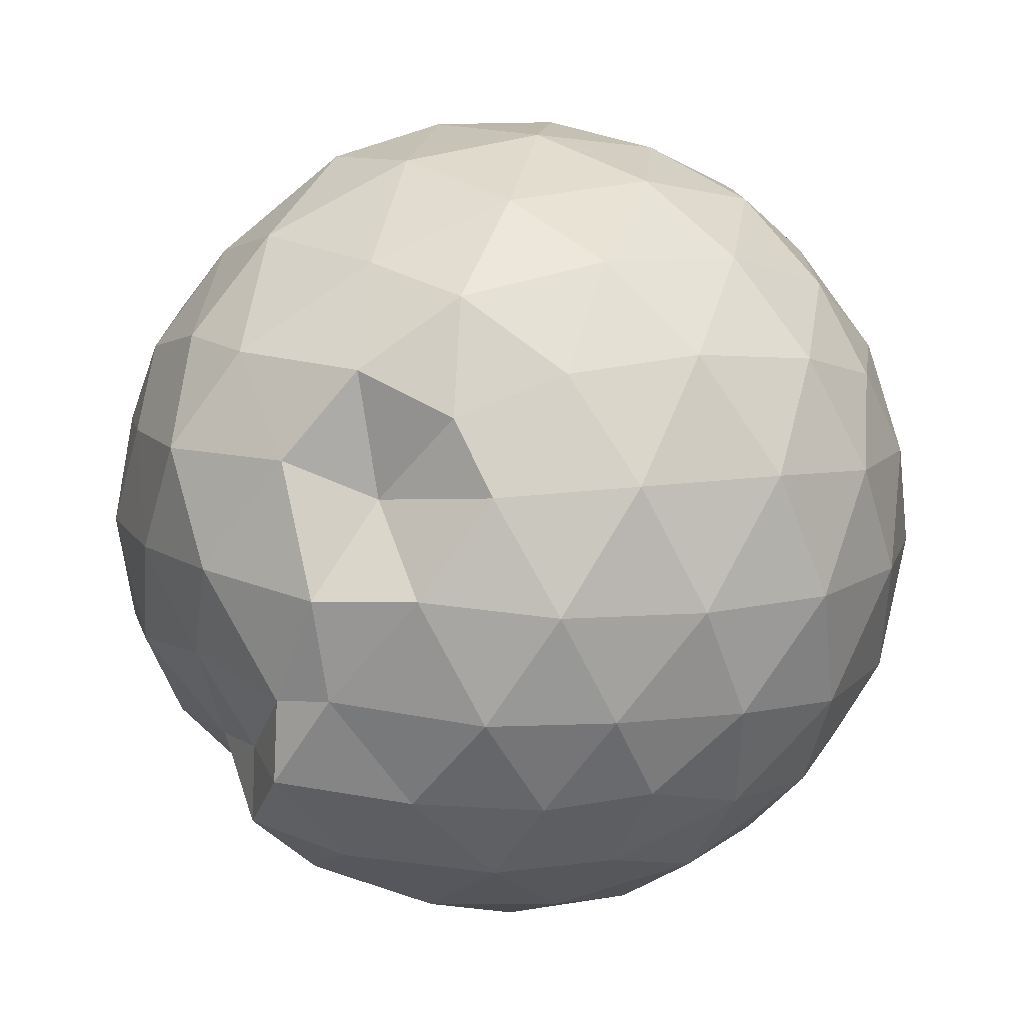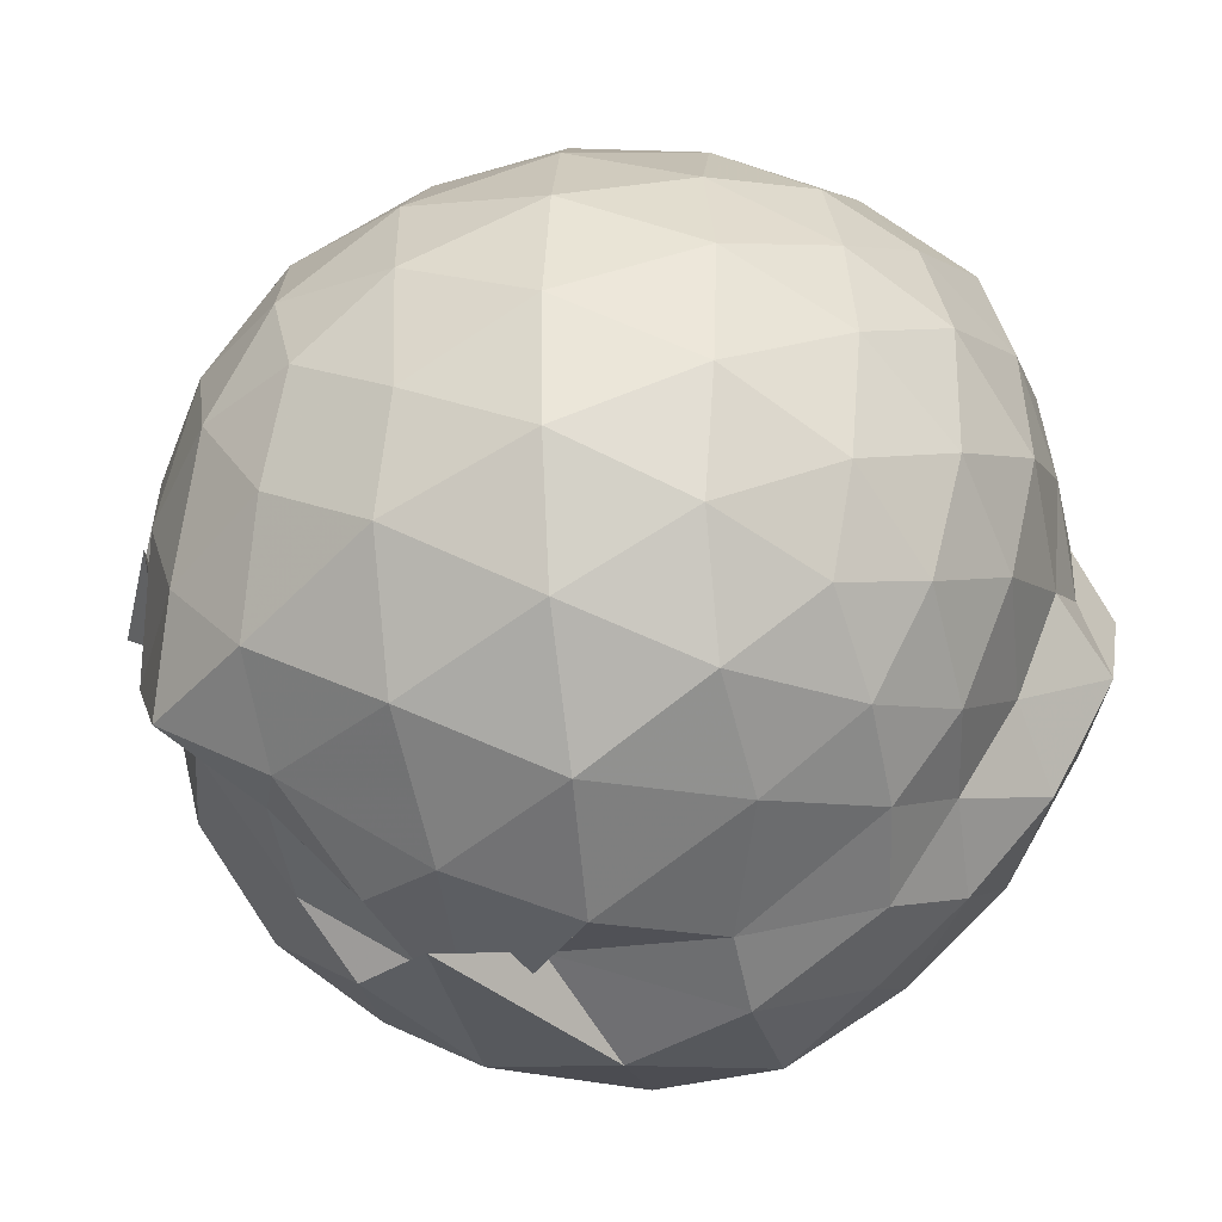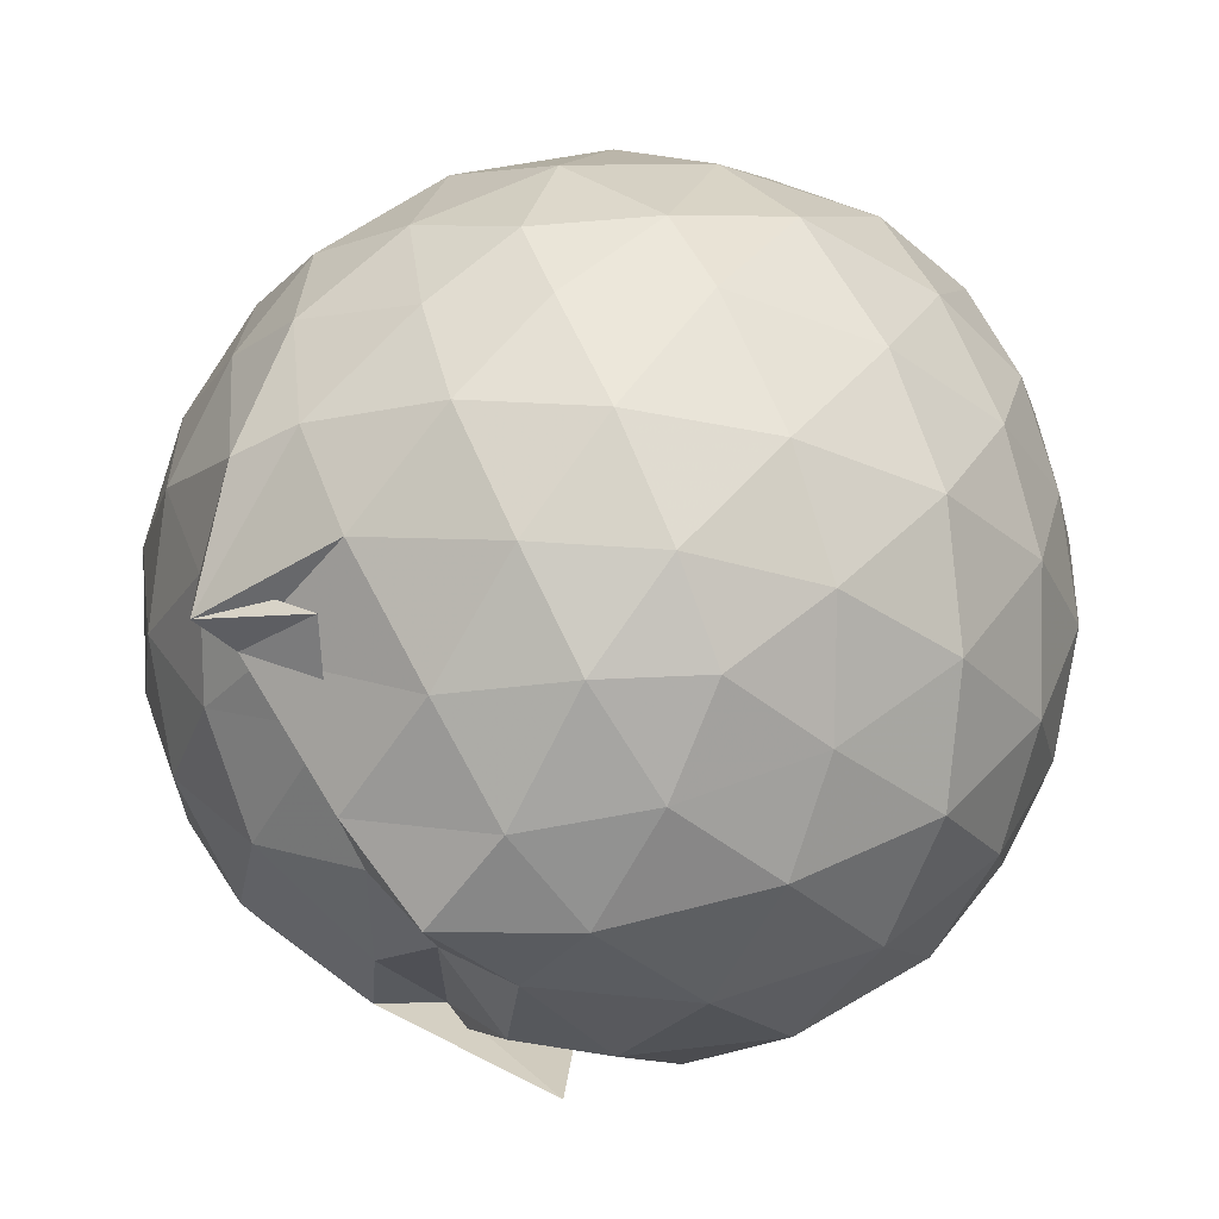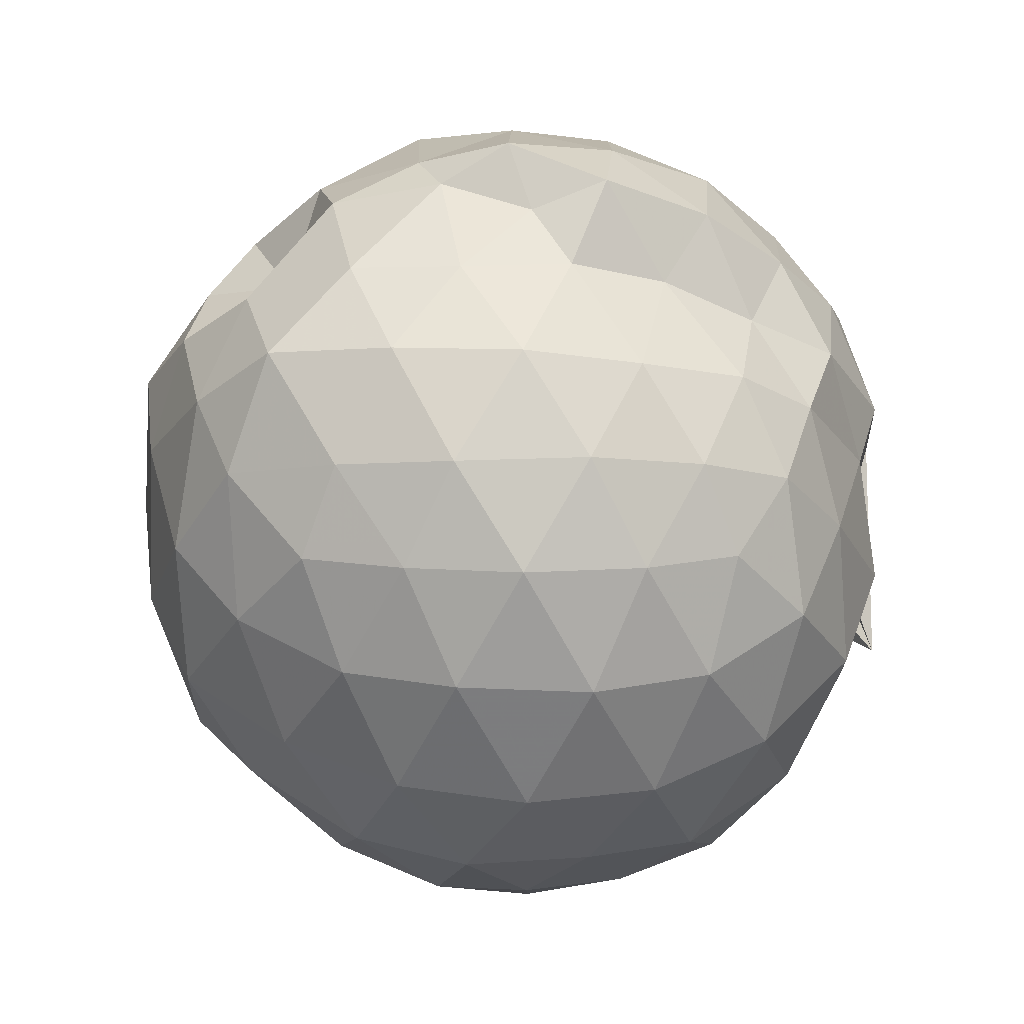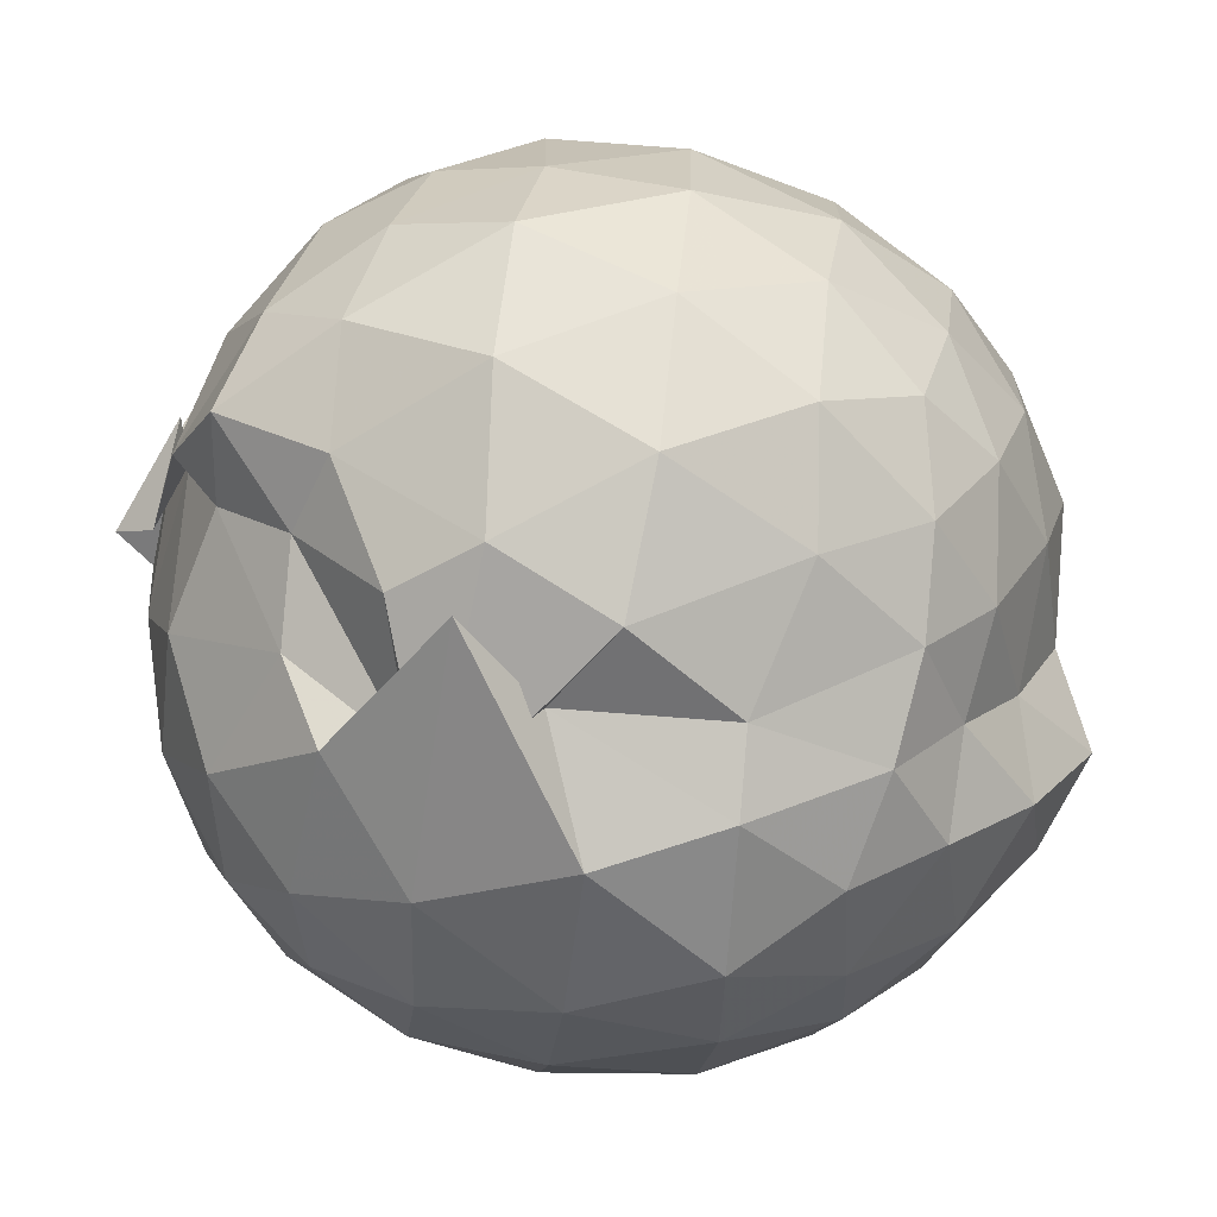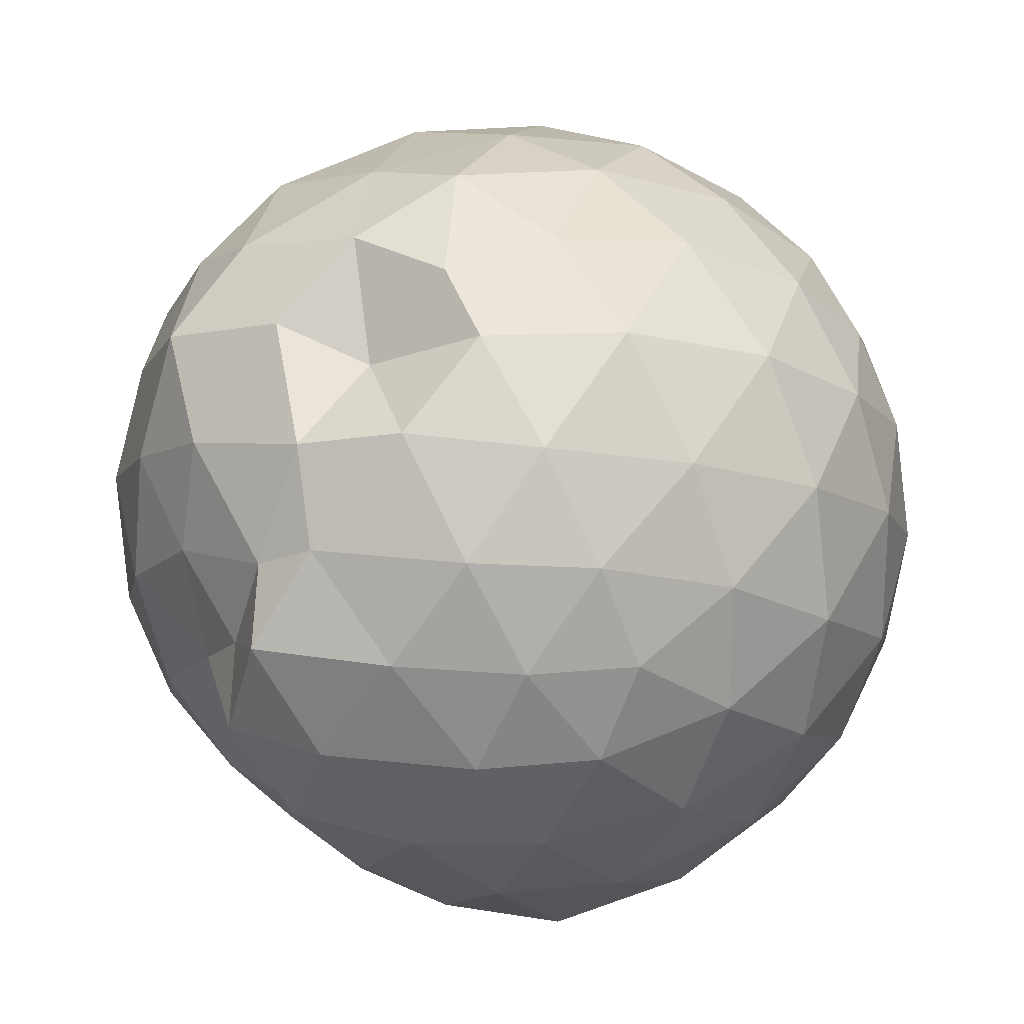
<metadata>
{"format":"obj","ext":"obj","renderer":"f3d","projection":"perspective","resolution":1024,"background":"white","views":[{"elev":41.4,"azim":40.2,"up":"+Y"},{"elev":-38.8,"azim":-82.4,"up":"+Y"},{"elev":5.5,"azim":-132.3,"up":"+Y"},{"elev":44.2,"azim":-90.8,"up":"+Z"},{"elev":-73.8,"azim":-99.6,"up":"+Y"},{"elev":19.8,"azim":42.5,"up":"+Y"}]}
</metadata>
<code>
v 0.05744 -0.4532 2.047
v -0.2234 -0.335 0.1434
v 0.8618 -0.4202 1.6
v 0.797 -0.1933 1.656
v 0.6567 0.05232 1.681
v 0.4403 0.2507 1.649
v 0.2909 0.3637 1.604
v 0.0569 0.4044 1.651
v -0.2416 0.3437 1.716
v -0.4451 0.2616 1.672
v -0.6574 0.08425 1.603
v -0.7283 -0.151 1.642
v -0.7672 -0.4208 1.663
v -0.7283 -0.7008 1.634
v -0.6411 -0.917 1.582
v -0.4352 -1.045 1.632
v -0.2102 -1.119 1.65
v 0.01326 -1.194 1.627
v 0.2545 -1.224 1.581
v 0.4732 -1.095 1.632
v 0.6498 -0.8922 1.671
v 0.7992 -0.6421 1.653
v 0.9457 -0.2763 1.385
v 0.8499 -0.005123 1.415
v 0.6585 0.2515 1.416
v 0.4201 0.4136 1.378
v 0.1589 0.5236 1.425
v -0.1021 0.494 1.43
v -0.4351 0.4071 1.419
v -0.6342 0.2484 1.378
v -0.8054 -0.003122 1.379
v -0.8814 -0.2663 1.408
v -0.8927 -0.5788 1.399
v -0.8158 -0.8502 1.369
v -0.6317 -1.085 1.371
v -0.372 -1.195 1.41
v -0.06152 -1.286 1.332
v 0.1169 -1.343 1.347
v 0.4392 -1.282 1.382
v 0.6554 -1.088 1.414
v 0.8417 -0.8359 1.41
v 0.9425 -0.565 1.385
v 0.9524 -0.1174 1.102
v 0.8065 0.1587 1.102
v 0.5697 0.3788 1.105
v 0.3042 0.5067 1.107
v 0.02987 0.5494 1.109
v -0.2937 0.5087 1.096
v -0.5452 0.3991 1.073
v -0.765 0.1496 1.09
v -0.9099 -0.123 1.096
v -0.9608 -0.4278 1.09
v -0.9239 -0.7289 1.088
v -0.7729 -1.002 1.083
v -0.5213 -1.223 1.09
v -0.2167 -1.331 1.077
v -0.02098 -1.263 0.9637
v 0.2507 -1.361 1.083
v 0.5878 -1.223 1.097
v 0.799 -0.9996 1.099
v 0.9418 -0.7252 1.098
v 0.9981 -0.4229 1.1
v 0.8509 0.01195 0.8145
v 0.6707 0.2449 0.8137
v 0.4285 0.3994 0.7868
v 0.1674 0.4916 0.7836
v -0.1368 0.5027 0.8111
v -0.4517 0.3987 0.8094
v -0.6021 0.2628 0.7955
v -0.8121 -0.01135 0.7791
v -0.9128 -0.2815 0.7984
v -0.9002 -0.5784 0.8064
v -0.8249 -0.8339 0.7657
v -0.6158 -1.092 0.7668
v -0.3114 -1.255 0.8062
v 0.227 -1.269 0.7873
v -0.1939 -1.357 0.7691
v 0.4043 -1.251 0.7792
v 0.679 -1.089 0.8161
v 0.848 -0.8575 0.8151
v 0.9331 -0.583 0.7858
v 0.9345 -0.264 0.7865
v 0.6966 0.08266 0.598
v 0.5114 0.229 0.5471
v 0.2524 0.3304 0.5016
v -0.007493 0.3839 0.5379
v -0.2691 0.3769 0.5996
v -0.4132 0.2523 0.5559
v -0.6248 0.04592 0.514
v -0.7728 -0.207 0.5307
v -0.8312 -0.4298 0.5872
v -0.7519 -0.6726 0.5273
v -0.6021 -0.9185 0.4754
v -0.377 -1.056 0.4957
v -0.1746 -1.218 0.6383
v 0.13 -1.207 0.7358
v 0.1578 -1.189 0.5633
v 0.4945 -1.072 0.5452
v 0.7006 -0.9282 0.6006
v 0.7792 -0.7061 0.5428
v 0.8131 -0.4243 0.5179
v 0.7798 -0.1425 0.5414
v 0.7077 -0.4223 1.794
v 0.5974 -0.1752 1.862
v 0.4014 0.07032 1.854
v 0.174 0.1471 1.724
v -0.00697 0.2317 1.836
v -0.2878 0.1609 1.906
v -0.5398 0.00342 1.786
v -0.591 -0.2672 1.843
v -0.5744 -0.5748 1.835
v -0.5222 -0.8379 1.76
v -0.2629 -0.944 1.796
v -0.03252 -0.985 1.775
v 0.1843 -1.075 1.778
v 0.4176 -0.9024 1.858
v 0.6061 -0.6606 1.846
v 0.4777 -0.4121 1.974
v 0.2824 -0.1817 2.021
v 0.1927 0.02646 1.967
v -0.1044 -0.02756 2.006
v -0.344 -0.1268 1.966
v -0.369 -0.4254 1.978
v -0.3445 -0.6997 1.912
v -0.04327 -0.7674 1.906
v 0.1408 -0.8791 1.963
v 0.3106 -0.6548 2.032
v 0.2066 -0.3995 2.132
v 0.1521 -0.2378 2.054
v -0.1314 -0.2846 2.03
v -0.09073 -0.544 2.002
v 0.09305 -0.6307 2.106
v 0.5803 -0.004151 0.4067
v 0.3173 0.1264 0.3444
v 0.09155 0.1997 0.3293
v -0.2017 0.2311 0.4099
v -0.3753 0.05719 0.3372
v -0.5659 -0.1912 0.3323
v -0.6896 -0.4359 0.3855
v -0.5521 -0.7248 0.3132
v -0.3859 -0.9195 0.2553
v -0.197 -1.001 0.4439
v 0.02028 -1.064 0.4606
v 0.3154 -0.9761 0.3489
v 0.5786 -0.845 0.4056
v 0.632 -0.5782 0.3404
v 0.6351 -0.2731 0.341
v 0.3847 -0.1346 0.2295
v 0.03837 -0.05717 0.1365
v -0.0902 0.008369 0.2051
v -0.2613 -0.1926 0.1767
v -0.4421 -0.4729 0.227
v -0.2379 -0.7156 0.1744
v -0.1807 -0.8346 0.2838
v 0.09728 -0.8123 0.222
v 0.38 -0.7148 0.2342
v 0.4046 -0.4255 0.1948
v 0.1215 -0.2824 0.1233
v 0.03958 -0.3583 0.0435
v 0.004325 -0.4231 0.1273
v -0.1835 -0.5592 0.1954
v 0.1533 -0.5459 0.1526
f 3 23 4
f 4 23 24
f 4 24 5
f 5 24 25
f 5 25 6
f 6 25 26
f 6 26 7
f 7 26 27
f 7 27 8
f 8 27 28
f 8 28 9
f 9 28 29
f 9 29 10
f 10 29 30
f 10 30 11
f 11 30 31
f 11 31 12
f 12 31 32
f 12 32 13
f 13 32 33
f 13 33 14
f 14 33 34
f 14 34 15
f 15 34 35
f 15 35 16
f 16 35 36
f 16 36 17
f 17 36 37
f 17 37 18
f 18 37 38
f 18 38 19
f 19 38 39
f 19 39 20
f 20 39 40
f 20 40 21
f 21 40 41
f 21 41 22
f 22 41 42
f 22 42 3
f 3 42 23
f 23 43 24
f 24 43 44
f 24 44 25
f 25 44 45
f 25 45 26
f 26 45 46
f 26 46 27
f 27 46 47
f 27 47 28
f 28 47 48
f 28 48 29
f 29 48 49
f 29 49 30
f 30 49 50
f 30 50 31
f 31 50 51
f 31 51 32
f 32 51 52
f 32 52 33
f 33 52 53
f 33 53 34
f 34 53 54
f 34 54 35
f 35 54 55
f 35 55 36
f 36 55 56
f 36 56 37
f 37 56 57
f 37 57 38
f 38 57 58
f 38 58 39
f 39 58 59
f 39 59 40
f 40 59 60
f 40 60 41
f 41 60 61
f 41 61 42
f 42 61 62
f 42 62 23
f 23 62 43
f 43 63 44
f 44 63 64
f 44 64 45
f 45 64 65
f 45 65 46
f 46 65 66
f 46 66 47
f 47 66 67
f 47 67 48
f 48 67 68
f 48 68 49
f 49 68 69
f 49 69 50
f 50 69 70
f 50 70 51
f 51 70 71
f 51 71 52
f 52 71 72
f 52 72 53
f 53 72 73
f 53 73 54
f 54 73 74
f 54 74 55
f 55 74 75
f 55 75 56
f 56 75 76
f 56 76 57
f 57 76 77
f 57 77 58
f 58 77 78
f 58 78 59
f 59 78 79
f 59 79 60
f 60 79 80
f 60 80 61
f 61 80 81
f 61 81 62
f 62 81 82
f 62 82 43
f 43 82 63
f 63 83 64
f 64 83 84
f 64 84 65
f 65 84 85
f 65 85 66
f 66 85 86
f 66 86 67
f 67 86 87
f 67 87 68
f 68 87 88
f 68 88 69
f 69 88 89
f 69 89 70
f 70 89 90
f 70 90 71
f 71 90 91
f 71 91 72
f 72 91 92
f 72 92 73
f 73 92 93
f 73 93 74
f 74 93 94
f 74 94 75
f 75 94 95
f 75 95 76
f 76 95 96
f 76 96 77
f 77 96 97
f 77 97 78
f 78 97 98
f 78 98 79
f 79 98 99
f 79 99 80
f 80 99 100
f 80 100 81
f 81 100 101
f 81 101 82
f 82 101 102
f 82 102 63
f 63 102 83
f 103 104 118
f 104 119 118
f 104 105 119
f 105 120 119
f 105 106 120
f 106 107 120
f 107 121 120
f 107 108 121
f 108 122 121
f 108 109 122
f 109 110 122
f 110 123 122
f 110 111 123
f 111 124 123
f 111 112 124
f 112 113 124
f 113 125 124
f 113 114 125
f 114 126 125
f 114 115 126
f 115 116 126
f 116 127 126
f 116 117 127
f 117 118 127
f 117 103 118
f 118 119 128
f 119 129 128
f 119 120 129
f 120 121 129
f 121 130 129
f 121 122 130
f 122 123 130
f 123 131 130
f 123 124 131
f 124 125 131
f 125 132 131
f 125 126 132
f 126 127 132
f 127 128 132
f 127 118 128
f 133 148 134
f 134 148 149
f 134 149 135
f 135 149 150
f 135 150 136
f 136 150 137
f 137 150 151
f 137 151 138
f 138 151 152
f 138 152 139
f 139 152 140
f 140 152 153
f 140 153 141
f 141 153 154
f 141 154 142
f 142 154 143
f 143 154 155
f 143 155 144
f 144 155 156
f 144 156 145
f 145 156 146
f 146 156 157
f 146 157 147
f 147 157 148
f 147 148 133
f 148 158 149
f 149 158 159
f 149 159 150
f 150 159 151
f 151 159 160
f 151 160 152
f 152 160 153
f 153 160 161
f 153 161 154
f 154 161 155
f 155 161 162
f 155 162 156
f 156 162 157
f 157 162 158
f 157 158 148
f 3 4 103
f 103 4 104
f 4 5 104
f 104 5 105
f 5 6 105
f 105 6 106
f 6 7 106
f 7 8 106
f 106 8 107
f 8 9 107
f 107 9 108
f 9 10 108
f 108 10 109
f 10 11 109
f 11 12 109
f 109 12 110
f 12 13 110
f 110 13 111
f 13 14 111
f 111 14 112
f 14 15 112
f 15 16 112
f 112 16 113
f 16 17 113
f 113 17 114
f 17 18 114
f 114 18 115
f 18 19 115
f 19 20 115
f 115 20 116
f 20 21 116
f 116 21 117
f 21 22 117
f 117 22 103
f 22 3 103
f 83 133 84
f 84 133 134
f 84 134 85
f 85 134 135
f 85 135 86
f 86 135 136
f 86 136 87
f 87 136 88
f 88 136 137
f 88 137 89
f 89 137 138
f 89 138 90
f 90 138 139
f 90 139 91
f 91 139 92
f 92 139 140
f 92 140 93
f 93 140 141
f 93 141 94
f 94 141 142
f 94 142 95
f 95 142 96
f 96 142 143
f 96 143 97
f 97 143 144
f 97 144 98
f 98 144 145
f 98 145 99
f 99 145 100
f 100 145 146
f 100 146 101
f 101 146 147
f 101 147 102
f 102 147 133
f 102 133 83
f 128 129 1
f 129 130 1
f 130 131 1
f 131 132 1
f 132 128 1
f 159 158 2
f 160 159 2
f 161 160 2
f 162 161 2
f 158 162 2

</code>
